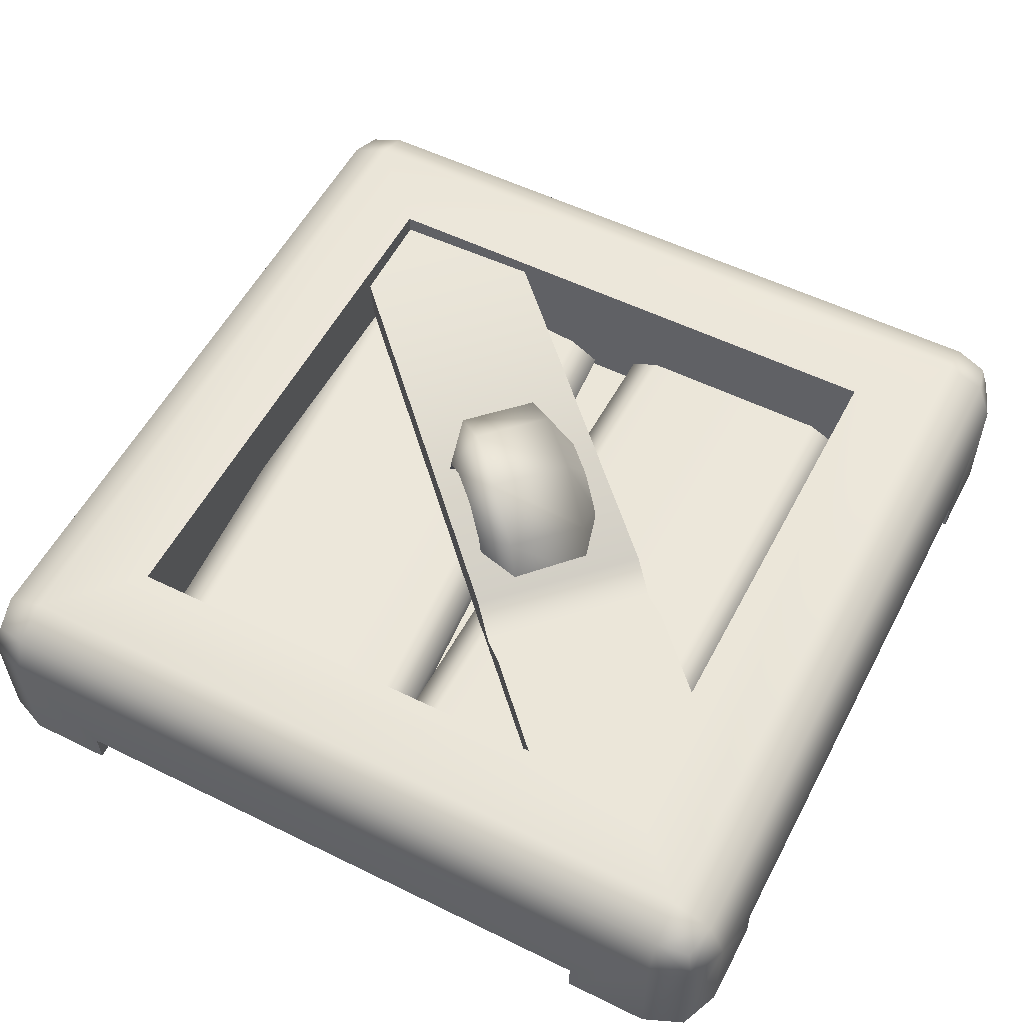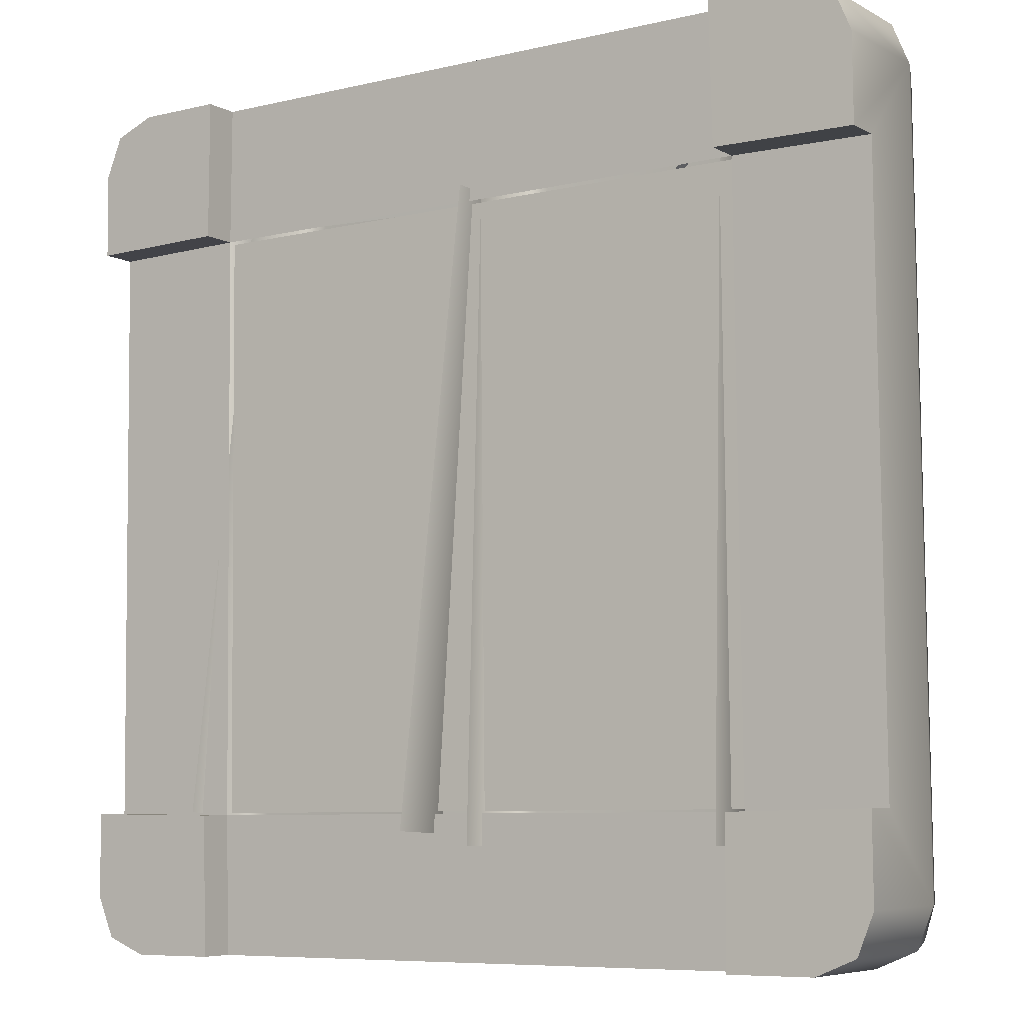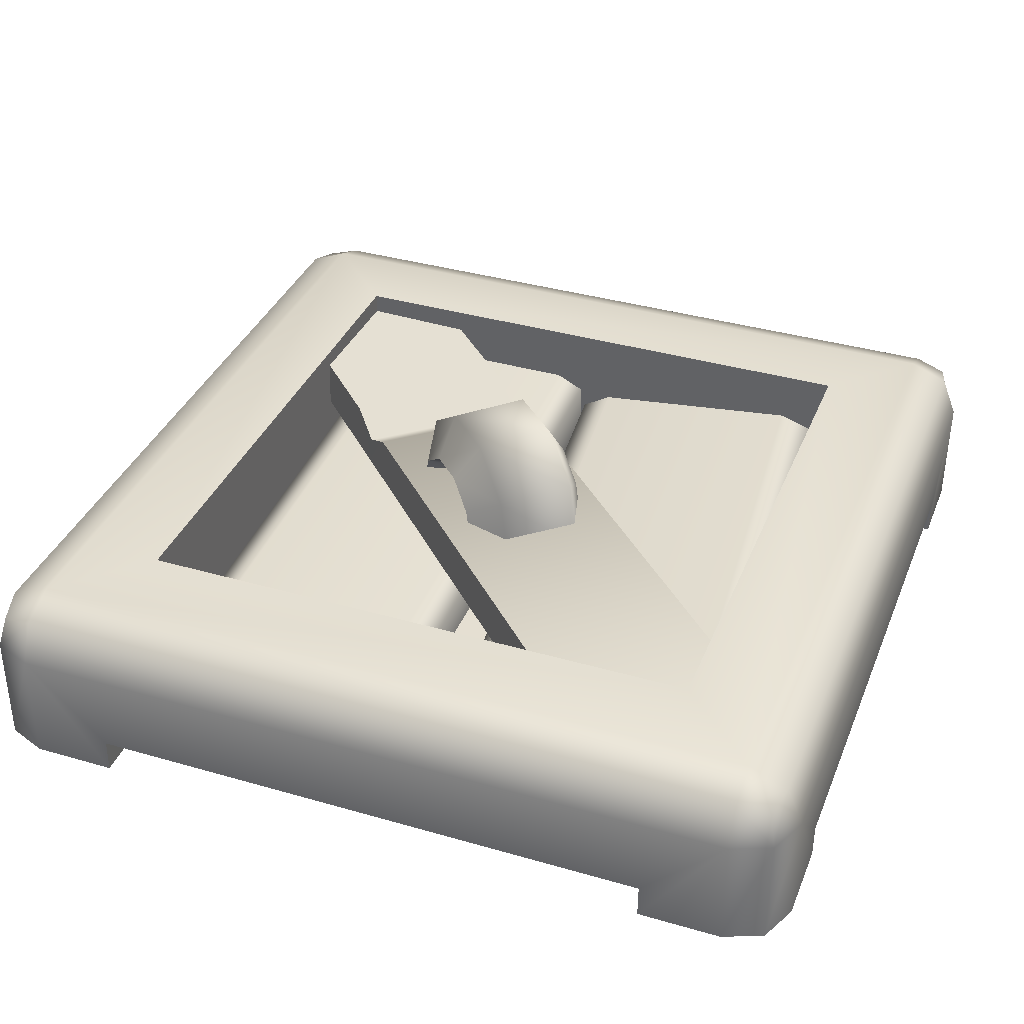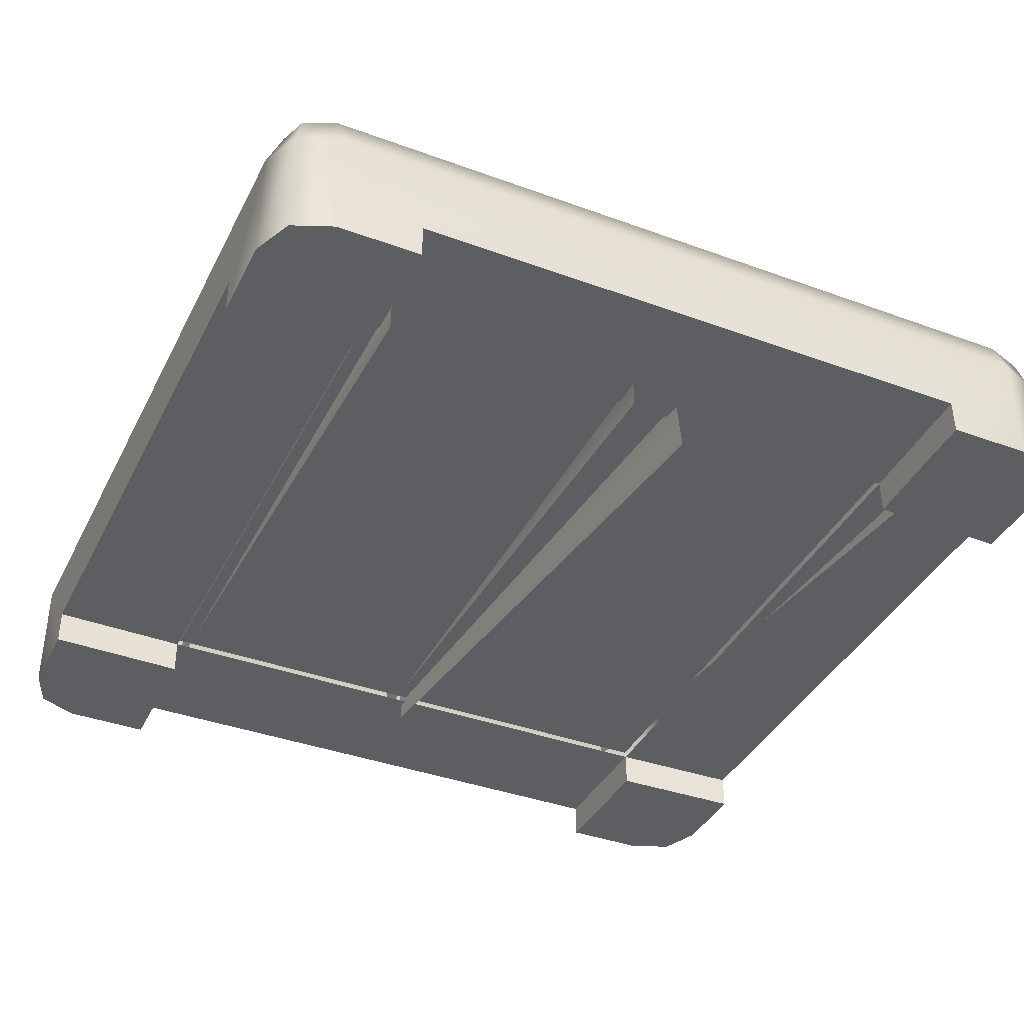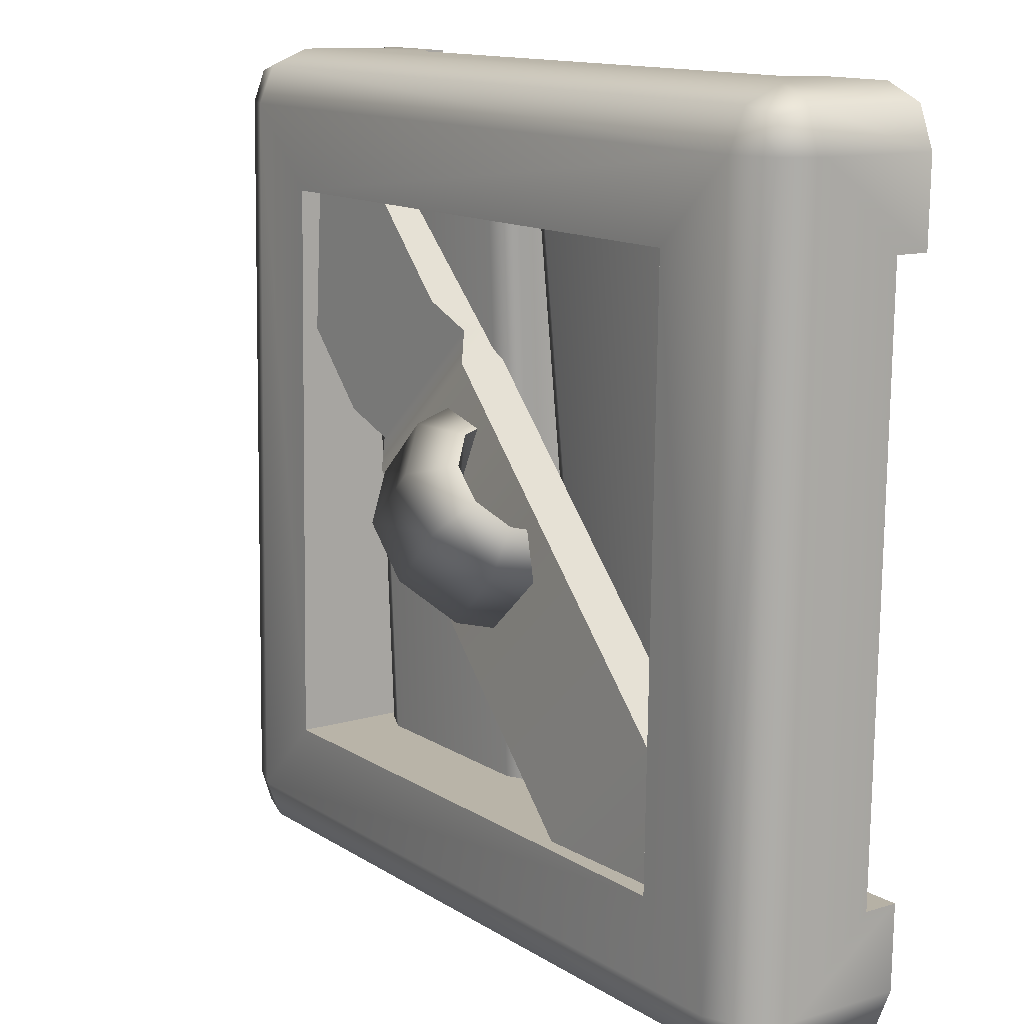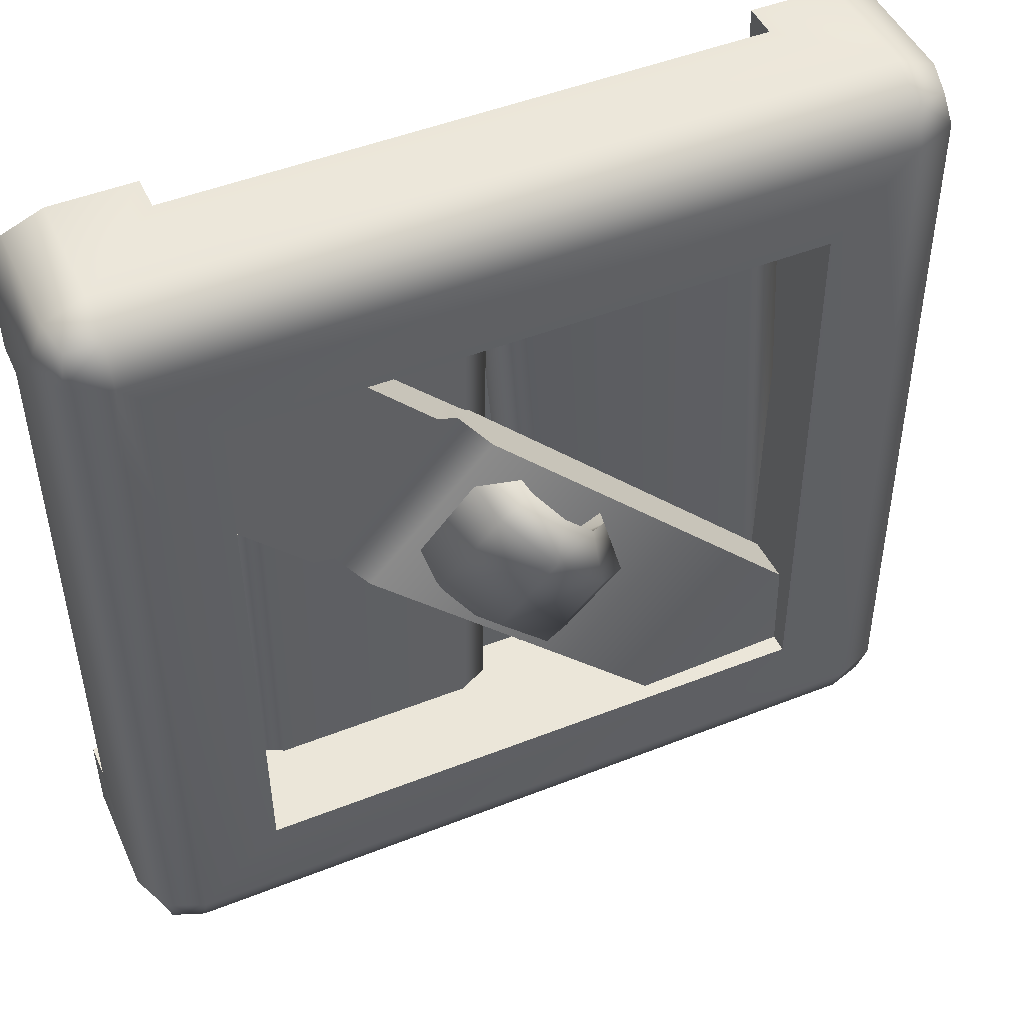
<metadata>
{"format":"obj","ext":"obj","renderer":"f3d","projection":"perspective","resolution":1024,"background":"white","views":[{"elev":54.7,"azim":27.5,"up":"+Y"},{"elev":-7.6,"azim":33.6,"up":"+Z"},{"elev":37.2,"azim":-159.6,"up":"+Y"},{"elev":-38.4,"azim":155.1,"up":"+Y"},{"elev":13.3,"azim":-125.9,"up":"+Z"},{"elev":48.5,"azim":156.2,"up":"+Z"}]}
</metadata>
<code>
g FootBall_Static_Box_01_2_mesh
v -1.309 -0.002782 1.142
v -1.309 0.03165 -1.136
v -1.259 0.152 -1.134
v -1.259 0.1176 1.143
v -1.139 0.2018 -1.134
v -1.139 0.1674 1.144
v 1.139 0.1674 1.144
v 1.139 0.1157 1.264
v -1.139 0.1157 1.264
v 1.139 -0.005344 1.312
v -1.139 -0.005344 1.312
v 1.139 0.2018 -1.134
v 1.259 0.152 -1.134
v 1.259 0.1176 1.143
v 1.309 0.03165 -1.136
v 1.309 -0.002782 1.142
v -1.139 0.03425 -1.306
v 1.139 0.03425 -1.306
v 1.139 0.1538 -1.255
v -1.139 0.1538 -1.255
v -0.8836 -0.2411 0.8826
v -0.8836 -0.2144 -0.8845
v 0.8836 -0.2144 -0.8845
v 0.8836 -0.2411 0.8826
v -1.237 0.09394 1.241
v -1.259 -0.004584 1.262
v 1.259 -0.004584 1.262
v 1.237 0.09394 1.241
v -1.237 0.1314 -1.233
v -1.259 0.03349 -1.256
v 1.237 0.1314 -1.233
v 1.259 0.03349 -1.256
v 0.8836 -0.2607 1.308
v -0.8836 -0.2607 1.308
v -0.8836 0.1712 0.8889
v 0.8836 0.1712 0.8889
v 0.8836 0.1979 -0.8782
v -0.8836 0.1979 -0.8782
v -0.8836 -0.2211 -1.31
v 0.8836 -0.2211 -1.31
v 1.309 -0.2275 -0.8847
v 1.309 -0.2542 0.8824
v -1.309 -0.2542 0.8824
v -1.309 -0.2275 -0.8847
v 0.8836 -0.2607 1.308
v 0.8903 -0.2543 0.889
v -0.8903 -0.2543 0.889
v -0.8836 -0.2607 1.308
v -0.8836 0.1712 0.8889
v -0.8836 -0.2411 0.8826
v 0.8836 -0.2411 0.8826
v 0.8836 0.1712 0.8889
v 0.8836 0.1712 0.8889
v 0.8836 -0.2411 0.8826
v 0.8836 -0.2144 -0.8845
v 0.8836 0.1979 -0.8782
v 0.8836 0.1979 -0.8782
v 0.8836 -0.2144 -0.8845
v -0.8836 -0.2144 -0.8845
v -0.8836 0.1979 -0.8782
v -0.8836 0.1979 -0.8782
v -0.8836 -0.2144 -0.8845
v -0.8836 -0.2411 0.8826
v -0.8836 0.1712 0.8889
v -0.8836 -0.2211 -1.31
v -0.8903 -0.2274 -0.8913
v 0.8903 -0.2274 -0.8913
v 0.8836 -0.2211 -1.31
v 1.309 -0.2275 -0.8847
v 1.309 -0.2542 0.8824
v -1.309 -0.2542 0.8824
v -1.309 -0.2275 -0.8847
v -1.309 -0.3646 1.136
v -1.259 -0.3664 1.256
v -1.139 -0.3672 1.306
v 1.139 -0.3672 1.306
v 1.259 -0.3664 1.256
v 1.309 -0.3646 1.136
v -1.309 -0.3302 -1.142
v -1.259 -0.3284 -1.262
v -1.139 -0.3276 -1.312
v 1.139 -0.3276 -1.312
v 1.259 -0.3284 -1.262
v 1.309 -0.3302 -1.142
v 0.8836 -0.3672 1.306
v -0.8836 -0.3672 1.306
v 0.8836 -0.3276 -1.312
v -0.8836 -0.3276 -1.312
v 1.309 -0.334 -0.8863
v 1.309 -0.3608 0.8808
v -1.309 -0.3608 0.8808
v -1.309 -0.334 -0.8863
v 0.8903 -0.3609 0.8874
v 0.8903 -0.2543 0.889
v 0.8836 -0.2607 1.308
v 0.8836 -0.3672 1.306
v -0.8836 -0.2607 1.308
v -0.8903 -0.2543 0.889
v -0.8903 -0.3609 0.8874
v -0.8836 -0.3672 1.306
v 0.8836 -0.2211 -1.31
v 0.8903 -0.2274 -0.8913
v 0.8903 -0.334 -0.8929
v 0.8836 -0.3276 -1.312
v -0.8903 -0.334 -0.8929
v -0.8903 -0.2274 -0.8913
v -0.8836 -0.2211 -1.31
v -0.8836 -0.3276 -1.312
v 0.8903 -0.334 -0.8929
v 0.8903 -0.2274 -0.8913
v 1.309 -0.2275 -0.8847
v 1.309 -0.334 -0.8863
v 1.309 -0.2542 0.8824
v 0.8903 -0.2543 0.889
v 0.8903 -0.3609 0.8874
v 1.309 -0.3608 0.8808
v -0.8903 -0.3609 0.8874
v -0.8903 -0.2543 0.889
v -1.309 -0.2542 0.8824
v -1.309 -0.3608 0.8808
v -1.309 -0.2275 -0.8847
v -0.8903 -0.2274 -0.8913
v -0.8903 -0.334 -0.8929
v -1.309 -0.334 -0.8863
v -0.8836 -0.3672 1.306
v -0.8903 -0.3609 0.8874
v -1.309 -0.3608 0.8808
v -1.139 -0.3672 1.306
v -1.309 -0.3646 1.136
v -1.259 -0.3664 1.256
v 1.139 -0.3672 1.306
v 1.309 -0.3608 0.8808
v 0.8903 -0.3609 0.8874
v 0.8836 -0.3672 1.306
v 1.259 -0.3664 1.256
v 1.309 -0.3646 1.136
v 1.309 -0.334 -0.8863
v 1.139 -0.3276 -1.312
v 0.8836 -0.3276 -1.312
v 0.8903 -0.334 -0.8929
v 1.309 -0.3302 -1.142
v 1.259 -0.3284 -1.262
v -1.139 -0.3276 -1.312
v -1.309 -0.334 -0.8863
v -0.8903 -0.334 -0.8929
v -0.8836 -0.3276 -1.312
v -1.259 -0.3284 -1.262
v -1.309 -0.3302 -1.142
v 0.5871 -0.0208 0.1326
v 1.175 -0.03285 0.7385
v 1.171 0.1196 0.7453
v 0.664 0.13 0.2229
v 0.7768 -0.06067 1.124
v 0.1892 -0.04862 0.518
v 0.266 0.1022 0.6083
v 0.7728 0.09181 1.131
v 0.664 0.13 0.2229
v 1.171 0.1196 0.7453
v 0.7728 0.09181 1.131
v 0.266 0.1022 0.6083
v 0.5832 0.06952 0.1386
v 0.5033 0.1333 0.05715
v 0.5033 0.1333 0.05715
v 0.5832 0.06952 0.1386
v 0.1852 0.04169 0.524
v 0.1053 0.1055 0.4426
v 0.1053 0.1055 0.4426
v 0.1852 0.04169 0.524
v -0.6321 0.004223 -1.124
v -0.6361 0.1567 -1.118
v -1.034 0.1289 -0.7321
v -0.6361 0.1567 -1.118
v -1.03 -0.0236 -0.739
v -1.034 0.1289 -0.7321
v -0.03285 0.1195 -0.07564
v 0.06327 0.1707 -0.2651
v 0.03609 0.05286 -0.294
v -0.04894 0.04982 -0.09273
v 0.009187 0.1621 -0.03293
v 0.1344 0.2427 -0.1928
v 0.06119 0.1613 0.01908
v 0.2223 0.2414 -0.1049
v 0.1033 0.1175 0.06051
v 0.2935 0.1672 -0.03489
v 0.1194 0.0473 0.07552
v 0.3206 0.04858 -0.009508
v 0.06327 0.1707 -0.2651
v -0.06751 0.2492 -0.2853
v -0.1127 0.05346 -0.3334
v 0.03609 0.05286 -0.294
v 0.1344 0.2427 -0.1928
v 0.05066 0.3688 -0.1653
v 0.2223 0.2414 -0.1049
v 0.1967 0.3666 -0.01928
v 0.2935 0.1672 -0.03489
v 0.3149 0.2435 0.09706
v 0.3206 0.04858 -0.009508
v 0.36 0.04634 0.1392
v -0.2445 0.2465 -0.1083
v -0.2896 0.05078 -0.1565
v -0.1263 0.3662 0.01163
v 0.01976 0.364 0.1577
v 0.1379 0.2408 0.274
v 0.183 0.04365 0.3162
v -0.223 0.1664 0.02124
v -0.2502 0.04854 -0.007746
v -0.1519 0.2384 0.09345
v -0.06399 0.2371 0.1814
v 0.007146 0.1629 0.2514
v 0.03433 0.04426 0.2768
v -0.223 0.1664 0.02124
v -0.2502 0.04854 -0.007746
v -0.1519 0.2384 0.09345
v -0.06399 0.2371 0.1814
v 0.007146 0.1629 0.2514
v 0.03433 0.04426 0.2768
v 0.1397 -0.08341 -0.9887
v 0.7537 -0.08341 -0.9887
v 0.7537 -0.01379 0.9953
v 0.1397 -0.01379 0.9953
v 0.8442 -0.2344 1.003
v 0.8442 -0.05791 0.9969
v 0.8442 -0.1276 -0.9872
v 0.8442 -0.3041 -0.981
v 0.04914 -0.3041 -0.981
v 0.04914 -0.1276 -0.9872
v 0.04914 -0.05791 0.9969
v 0.04914 -0.2344 1.003
v -0.8701 -0.06147 -0.8976
v -0.2083 -0.1383 -0.9433
v -0.05582 -0.06888 0.9264
v -0.7176 0.007946 0.972
v 0.01703 -0.2994 0.9287
v 0.03681 -0.124 0.9214
v -0.1156 -0.1935 -0.9482
v -0.1354 -0.3688 -0.9409
v -0.9925 -0.2693 -0.8818
v -0.9726 -0.09398 -0.8891
v -0.8202 -0.02456 0.9806
v -0.84 -0.1999 0.9878
g FootBall_Static_Box_01_2_mesh_0
f 3 2 1
f 4 3 1
f 5 3 4
f 6 5 4
f 8 7 6
f 9 8 6
f 10 8 9
f 11 10 9
f 13 12 7
f 14 13 7
f 15 13 14
f 16 15 14
f 19 18 17
f 20 19 17
f 12 19 20
f 5 12 20
f 23 22 21
f 24 23 21
f 4 25 9
f 6 4 9
f 26 25 4
f 1 26 4
f 9 25 26
f 11 9 26
f 14 28 27
f 16 14 27
f 8 28 14
f 7 8 14
f 27 28 8
f 10 27 8
f 30 29 20
f 17 30 20
f 3 29 30
f 2 3 30
f 20 29 3
f 5 20 3
f 32 31 13
f 15 32 13
f 19 31 32
f 18 19 32
f 13 31 19
f 12 13 19
f 34 33 10
f 11 34 10
f 36 35 6
f 7 36 6
f 37 36 7
f 12 37 7
f 38 37 12
f 5 38 12
f 35 38 5
f 6 35 5
f 40 39 17
f 18 40 17
f 42 41 15
f 16 42 15
f 44 43 1
f 2 44 1
f 47 46 45
f 48 47 45
f 51 50 49
f 52 51 49
f 55 54 53
f 56 55 53
f 59 58 57
f 60 59 57
f 63 62 61
f 64 63 61
f 67 66 65
f 68 67 65
f 46 67 69
f 70 46 69
f 66 47 71
f 72 66 71
f 26 1 73
f 74 26 73
f 11 26 74
f 75 11 74
f 27 10 76
f 77 27 76
f 16 27 77
f 78 16 77
f 80 79 2
f 30 80 2
f 81 80 30
f 17 81 30
f 83 82 18
f 32 83 18
f 84 83 32
f 15 84 32
f 10 33 85
f 76 10 85
f 86 34 11
f 75 86 11
f 87 40 18
f 82 87 18
f 17 39 88
f 81 17 88
f 15 41 89
f 84 15 89
f 90 42 16
f 78 90 16
f 1 43 91
f 73 1 91
f 92 44 2
f 79 92 2
f 95 94 93
f 96 95 93
f 99 98 97
f 100 99 97
f 103 102 101
f 104 103 101
f 107 106 105
f 108 107 105
f 111 110 109
f 112 111 109
f 115 114 113
f 116 115 113
f 119 118 117
f 120 119 117
f 123 122 121
f 124 123 121
f 127 126 125
f 128 127 125
f 128 130 129
f 127 128 129
f 133 132 131
f 134 133 131
f 136 135 131
f 132 136 131
f 139 138 137
f 140 139 137
f 142 141 137
f 138 142 137
f 145 144 143
f 146 145 143
f 148 147 143
f 144 148 143
f 151 150 149
f 152 151 149
f 155 154 153
f 156 155 153
f 159 158 157
f 160 159 157
f 162 161 149
f 165 164 163
f 166 165 163
f 168 167 154
f 162 149 169
f 170 162 169
f 163 172 171
f 166 163 171
f 174 173 154
f 167 174 154
f 155 168 154
f 160 157 164
f 165 160 164
f 161 152 149
f 177 176 175
f 178 177 175
f 176 180 179
f 175 176 179
f 180 182 181
f 179 180 181
f 182 184 183
f 181 182 183
f 184 186 185
f 183 184 185
f 189 188 187
f 190 189 187
f 188 192 191
f 187 188 191
f 192 194 193
f 191 192 193
f 194 196 195
f 193 194 195
f 196 198 197
f 195 196 197
f 200 199 188
f 189 200 188
f 199 201 192
f 188 199 192
f 201 202 194
f 192 201 194
f 202 203 196
f 194 202 196
f 203 204 198
f 196 203 198
f 206 205 199
f 200 206 199
f 205 207 201
f 199 205 201
f 207 208 202
f 201 207 202
f 208 209 203
f 202 208 203
f 209 210 204
f 203 209 204
f 178 175 211
f 212 178 211
f 175 179 213
f 211 175 213
f 179 181 214
f 213 179 214
f 181 183 215
f 214 181 215
f 183 185 216
f 215 183 216
f 219 218 217
f 220 219 217
f 223 222 221
f 224 223 221
f 227 226 225
f 228 227 225
f 217 226 227
f 220 217 227
f 223 218 219
f 222 223 219
f 231 230 229
f 232 231 229
f 235 234 233
f 236 235 233
f 239 238 237
f 240 239 237
f 229 238 239
f 232 229 239
f 235 230 231
f 234 235 231

</code>
